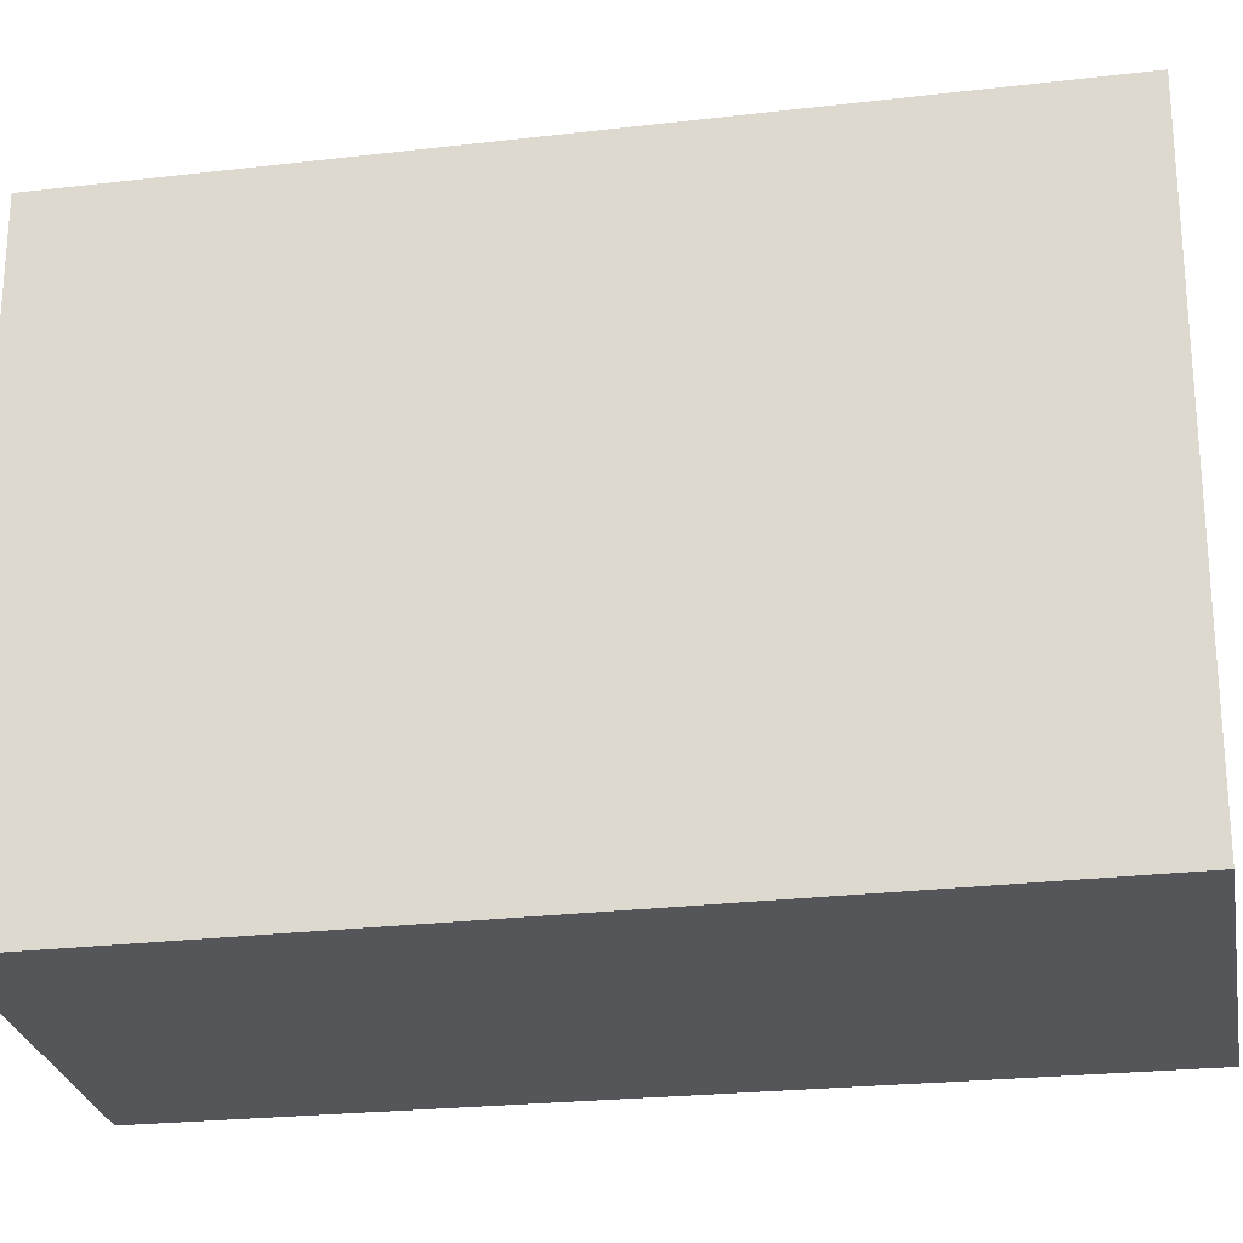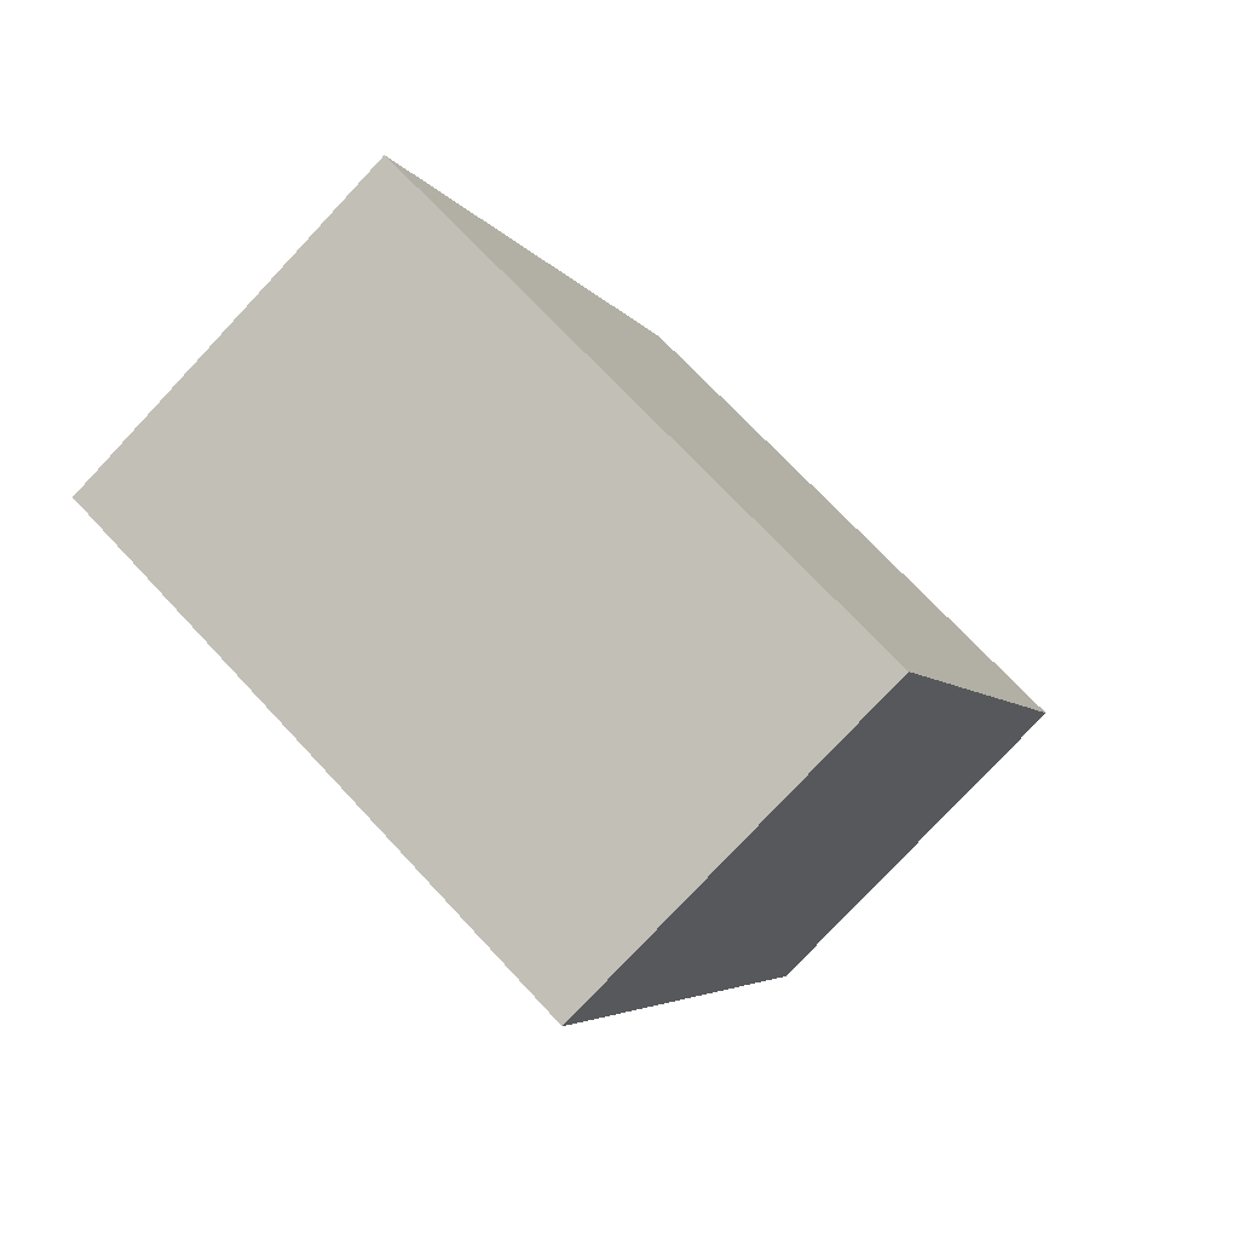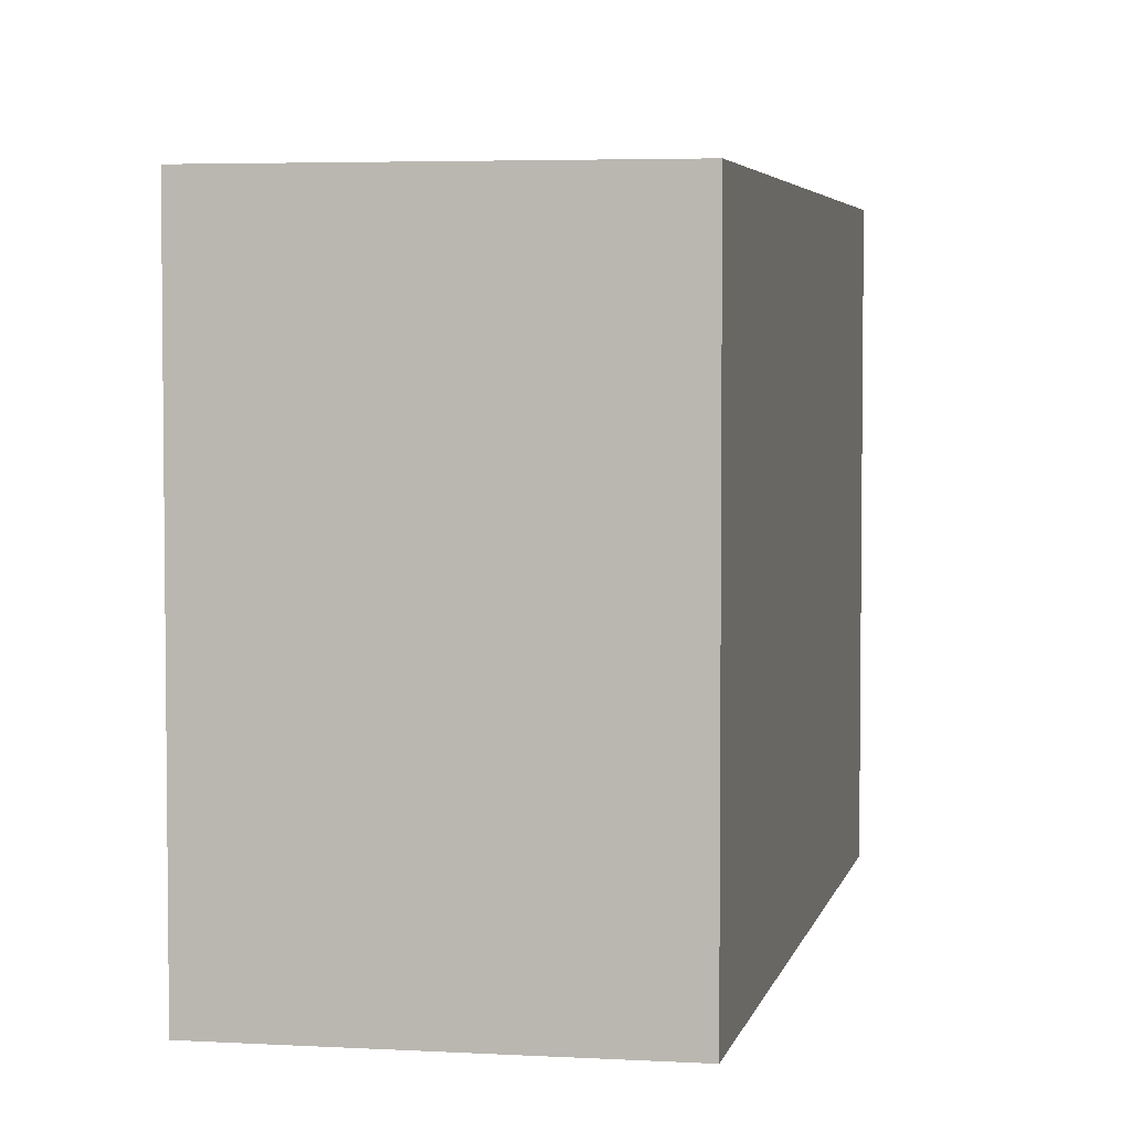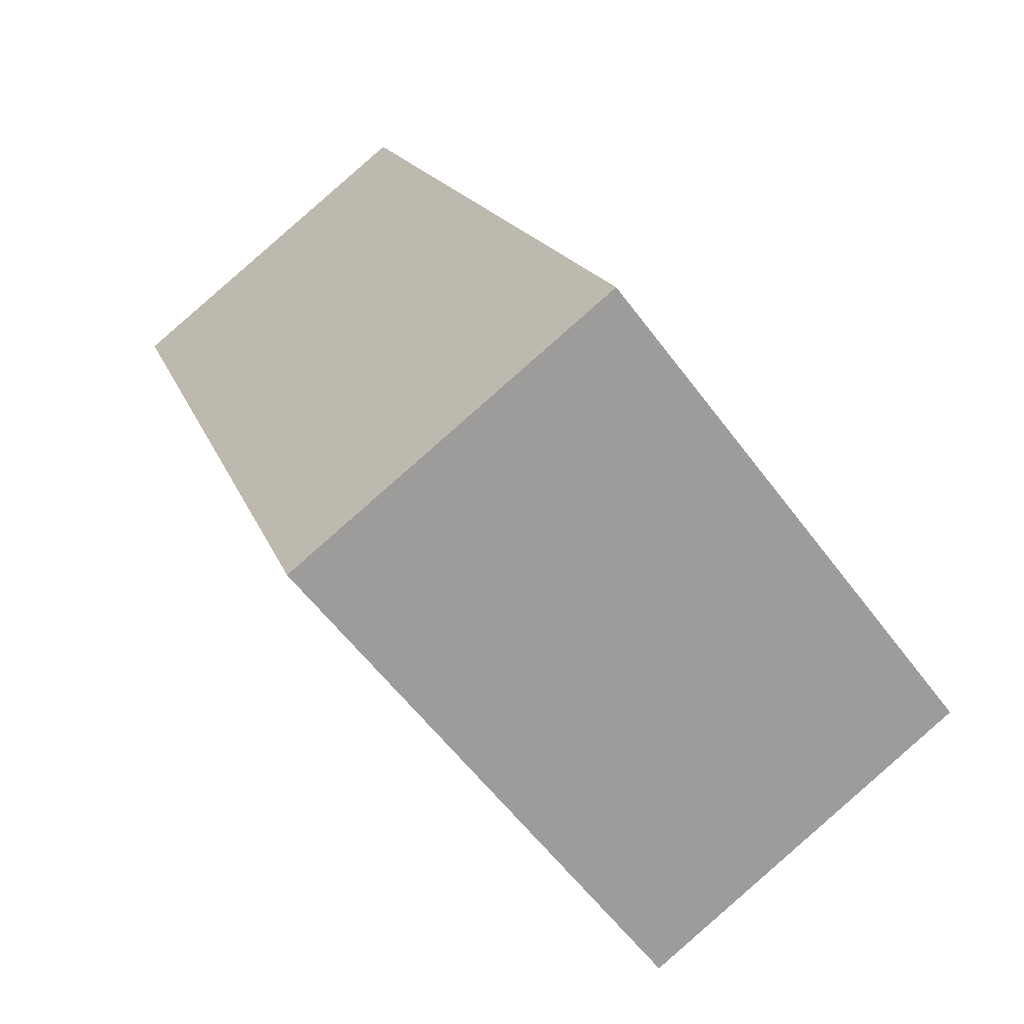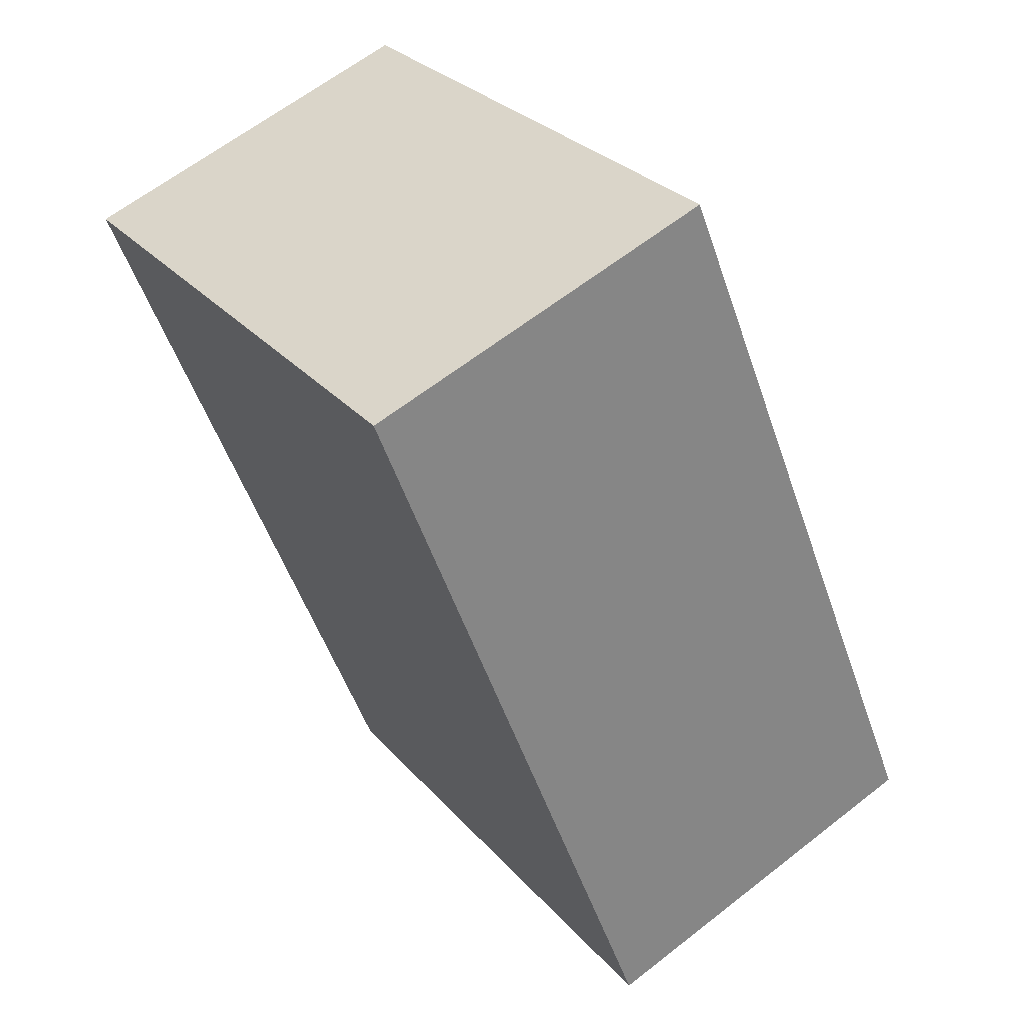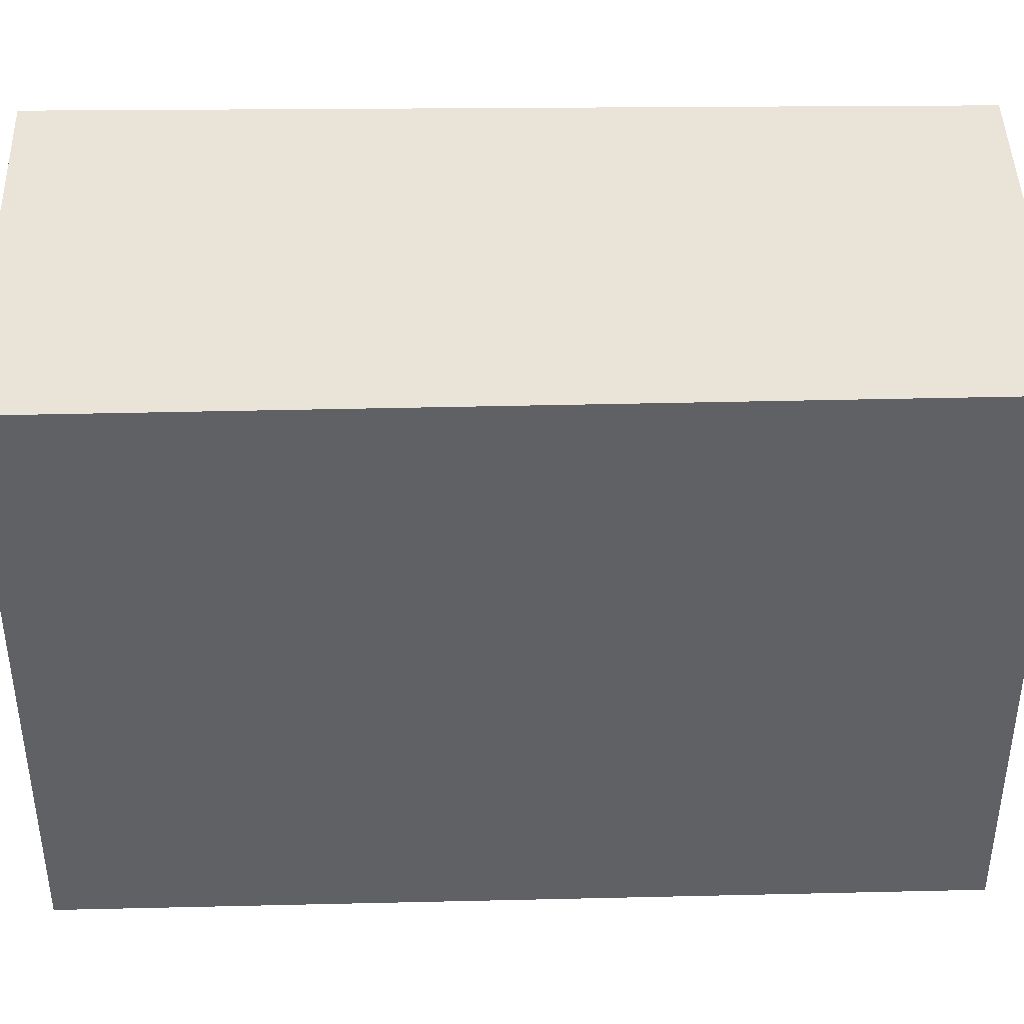
<metadata>
{"format":"obj","ext":"obj","renderer":"f3d","projection":"perspective","resolution":1024,"background":"white","views":[{"elev":-25.6,"azim":78.7,"up":"+Y"},{"elev":70.4,"azim":-42.8,"up":"+Z"},{"elev":4.2,"azim":-10.4,"up":"+Y"},{"elev":-58.1,"azim":36.3,"up":"+Z"},{"elev":28.9,"azim":-32.5,"up":"+Z"},{"elev":43.5,"azim":-112.6,"up":"+Y"}]}
</metadata>
<code>
v  2.039 3.427 0.783
v  1.741 3.427 -4.532
v  0 3.427 2.098e-16
v  3.863 3.427 -3.717
v  0 0 0
v  2.039 -4.794e-17 0.783
v  3.863 2.276e-16 -3.717
v  1.741 2.775e-16 -4.532
g defaultobject
f 1 2 3
f 2 1 4
f 5 1 3
f 1 5 6
f 6 4 1
f 4 6 7
f 7 2 4
f 2 7 8
f 8 3 2
f 3 8 5
f 8 6 5
f 6 8 7

</code>
